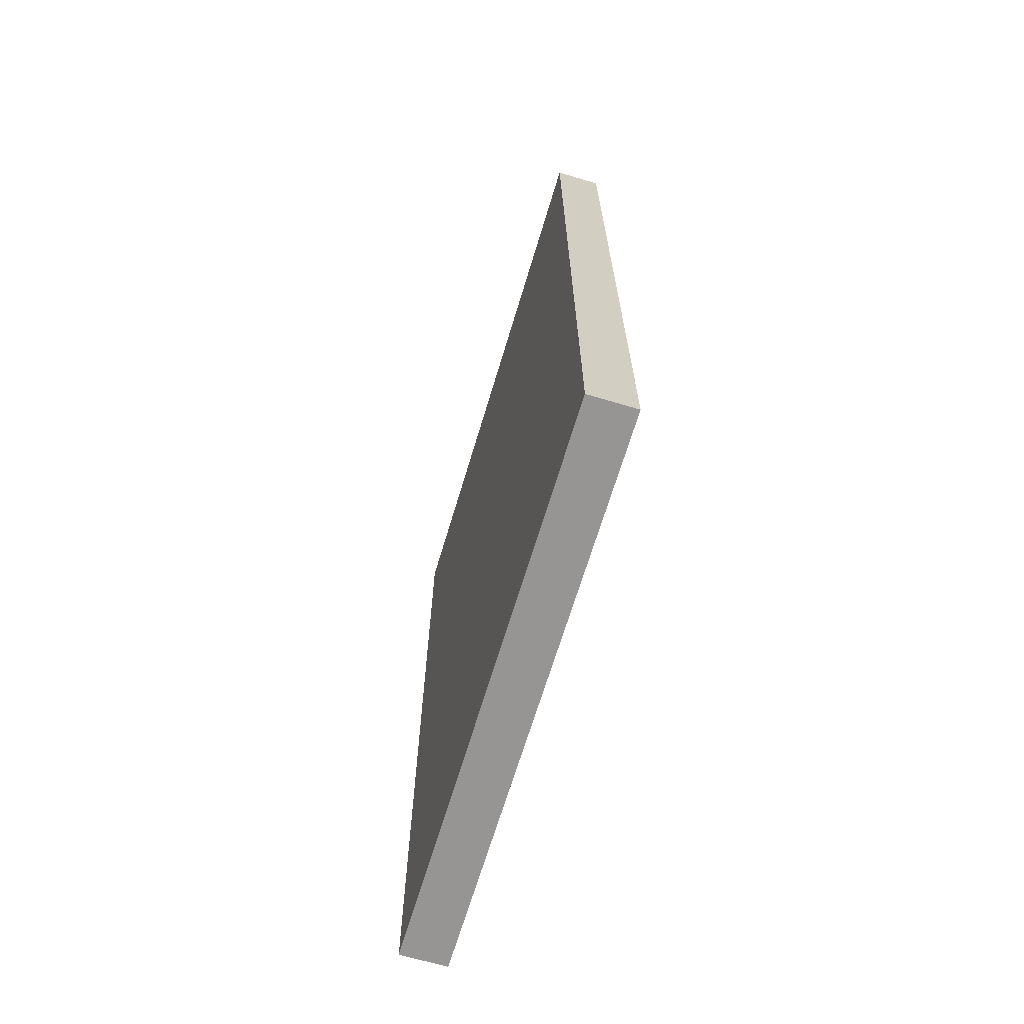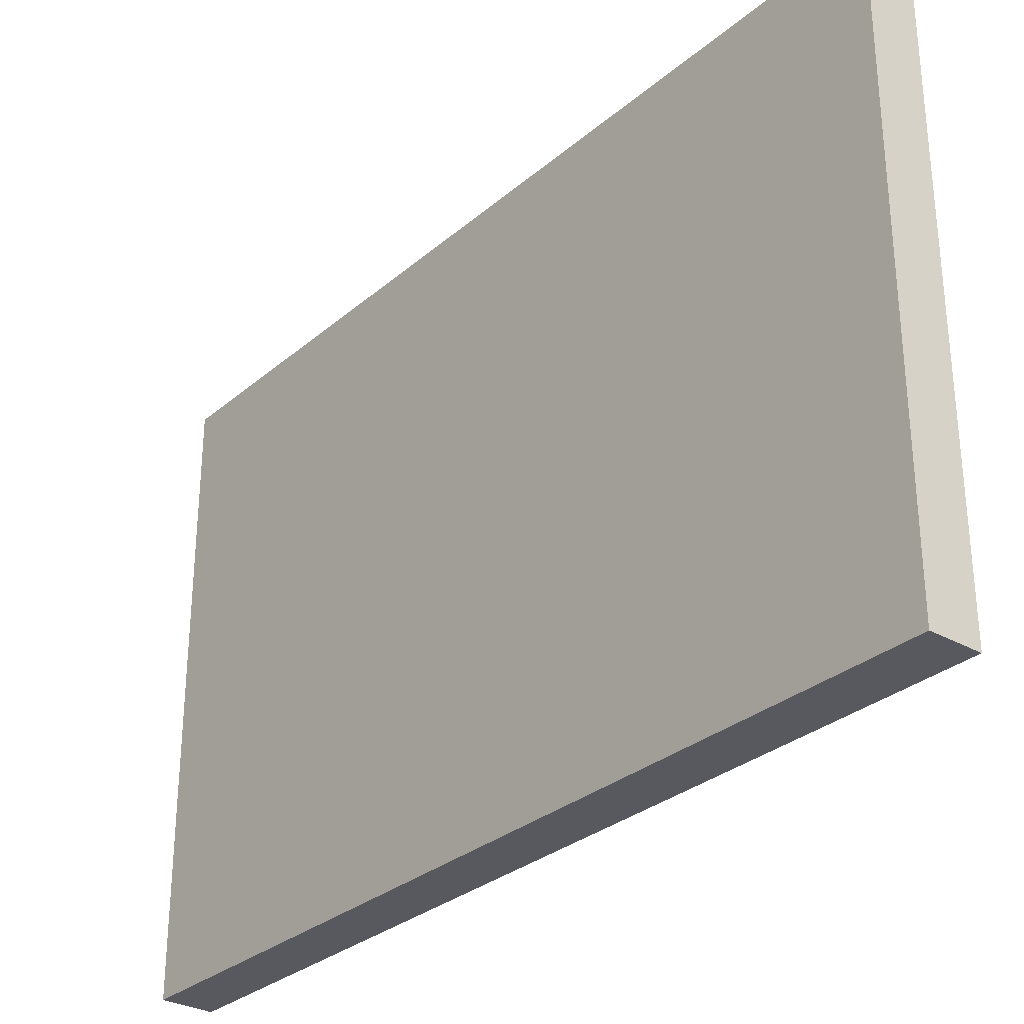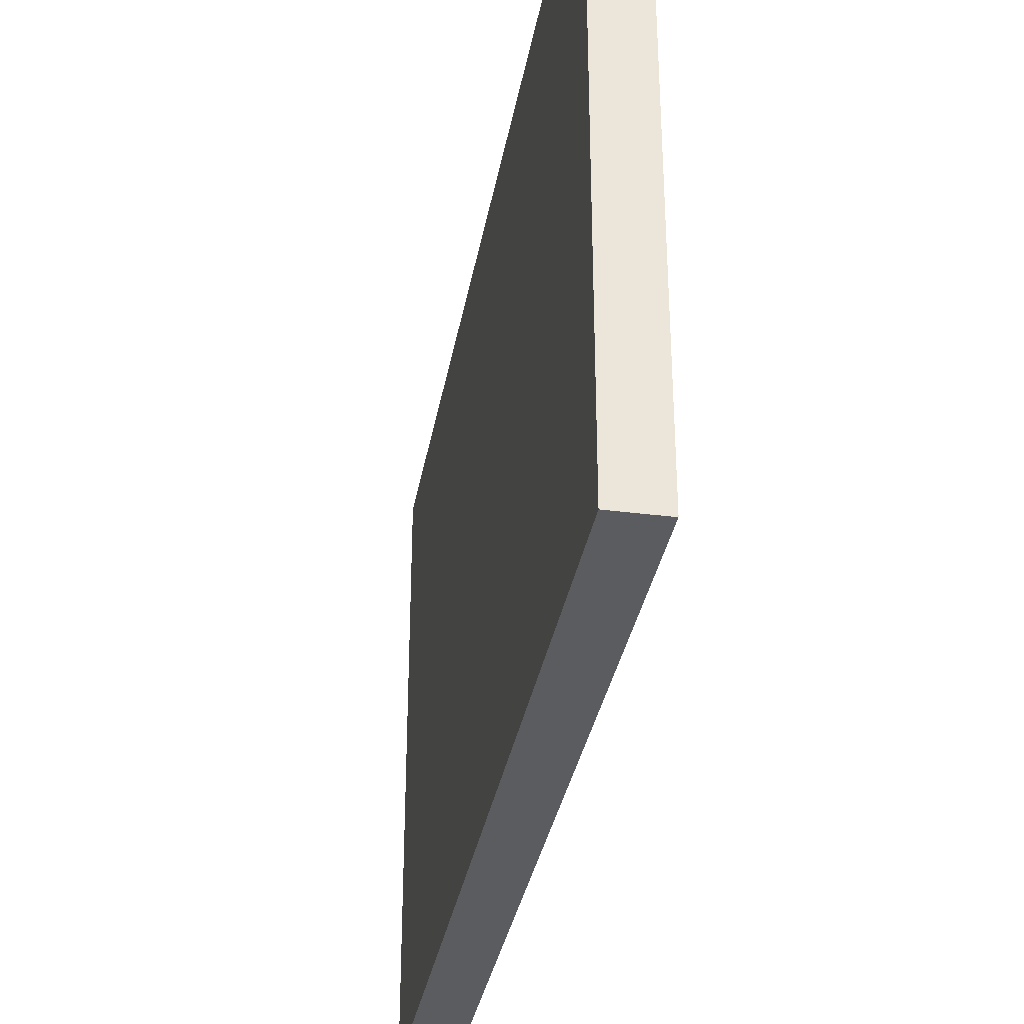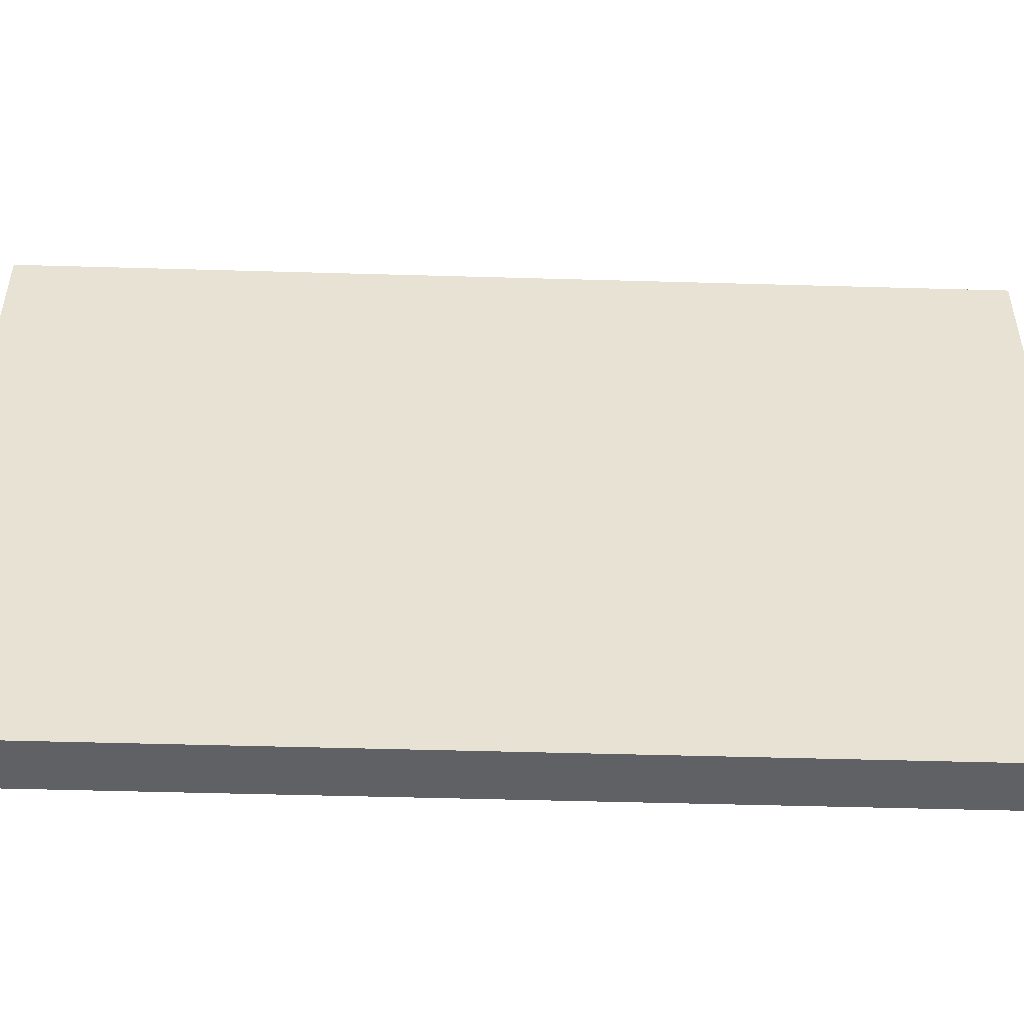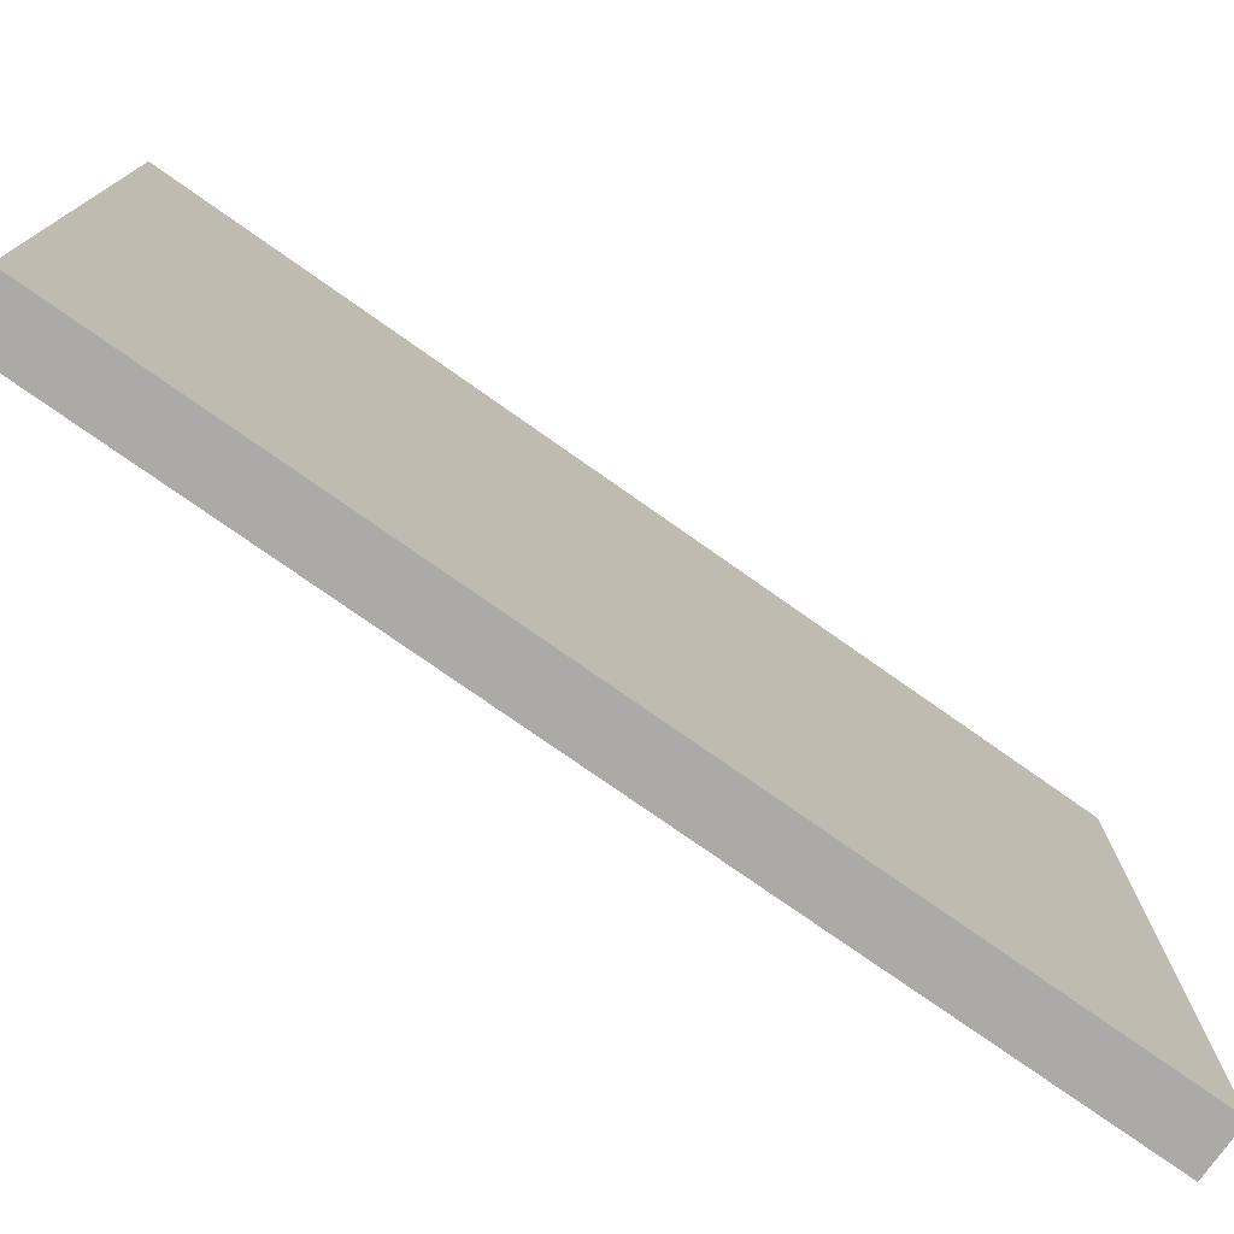
<metadata>
{"format":"obj","ext":"obj","renderer":"f3d","projection":"perspective","resolution":1024,"background":"white","views":[{"elev":-67.6,"azim":-16.7,"up":"+Z"},{"elev":-30.3,"azim":140.6,"up":"+Y"},{"elev":-34.0,"azim":-9.9,"up":"+Y"},{"elev":-50.0,"azim":88.2,"up":"+Y"},{"elev":-76.1,"azim":-125.2,"up":"+Y"}]}
</metadata>
<code>
g map-168
v -0.5 19 9
v -0.5 19 -9
v -0.5 21 7
v -0.5 21 -7
v -0.5 22 7
v -0.5 22 4
v -0.5 22 1
v -0.5 22 -1
v -0.5 22 -4
v -0.5 22 -7
v -0.5 23 7
v -0.5 23 6
v -0.5 23 4
v -0.5 23 2
v -0.5 23 1
v -0.5 23 -1
v -0.5 23 -2
v -0.5 23 -4
v -0.5 23 -6
v -0.5 23 -7
v -0.5 24 6
v -0.5 24 5
v -0.5 24 2
v -0.5 24 1
v -0.5 24 -1
v -0.5 24 -2
v -0.5 24 -5
v -0.5 24 -6
v -0.5 25 5
v -0.5 25 4
v -0.5 25 2
v -0.5 25 1
v -0.5 25 -1
v -0.5 25 -2
v -0.5 25 -4
v -0.5 25 -5
v -0.5 26 7
v -0.5 26 5
v -0.5 26 4
v -0.5 26 3
v -0.5 26 2
v -0.5 26 -2
v -0.5 26 -3
v -0.5 26 -4
v -0.5 26 -5
v -0.5 26 -7
v -0.5 27 8
v -0.5 27 7
v -0.5 27 5
v -0.5 27 4
v -0.5 27 3
v -0.5 27 2
v -0.5 27 -0
v -0.5 27 -2
v -0.5 27 -3
v -0.5 27 -4
v -0.5 27 -5
v -0.5 27 -7
v -0.5 27 -8
v -0.5 28 7
v -0.5 28 5
v -0.5 28 2
v -0.5 28 1
v -0.5 28 -0
v -0.5 28 -1
v -0.5 28 -2
v -0.5 28 -5
v -0.5 28 -7
v -0.5 29 8
v -0.5 29 7
v -0.5 29 5
v -0.5 29 4
v -0.5 29 1
v -0.5 29 -1
v -0.5 29 -4
v -0.5 29 -5
v -0.5 29 -7
v -0.5 29 -8
v -0.5 30 7
v -0.5 30 5
v -0.5 30 -5
v -0.5 30 -7
v -0.5 31 9
v -0.5 31 8
v -0.5 31 4
v -0.5 31 -4
v -0.5 31 -8
v -0.5 31 -9
v 0.5 19 9
v 0.5 19 -9
v 0.5 21 7
v 0.5 21 -7
v 0.5 22 7
v 0.5 22 4
v 0.5 22 1
v 0.5 22 -1
v 0.5 22 -4
v 0.5 22 -7
v 0.5 23 7
v 0.5 23 6
v 0.5 23 4
v 0.5 23 2
v 0.5 23 1
v 0.5 23 -1
v 0.5 23 -2
v 0.5 23 -4
v 0.5 23 -6
v 0.5 23 -7
v 0.5 24 6
v 0.5 24 5
v 0.5 24 2
v 0.5 24 1
v 0.5 24 -1
v 0.5 24 -2
v 0.5 24 -5
v 0.5 24 -6
v 0.5 25 5
v 0.5 25 4
v 0.5 25 2
v 0.5 25 1
v 0.5 25 -1
v 0.5 25 -2
v 0.5 25 -4
v 0.5 25 -5
v 0.5 26 7
v 0.5 26 5
v 0.5 26 4
v 0.5 26 3
v 0.5 26 2
v 0.5 26 -2
v 0.5 26 -3
v 0.5 26 -4
v 0.5 26 -5
v 0.5 26 -7
v 0.5 27 8
v 0.5 27 7
v 0.5 27 5
v 0.5 27 4
v 0.5 27 3
v 0.5 27 2
v 0.5 27 -0
v 0.5 27 -2
v 0.5 27 -3
v 0.5 27 -4
v 0.5 27 -5
v 0.5 27 -7
v 0.5 27 -8
v 0.5 28 7
v 0.5 28 5
v 0.5 28 2
v 0.5 28 1
v 0.5 28 -0
v 0.5 28 -1
v 0.5 28 -2
v 0.5 28 -5
v 0.5 28 -7
v 0.5 29 8
v 0.5 29 7
v 0.5 29 5
v 0.5 29 4
v 0.5 29 1
v 0.5 29 -1
v 0.5 29 -4
v 0.5 29 -5
v 0.5 29 -7
v 0.5 29 -8
v 0.5 30 7
v 0.5 30 5
v 0.5 30 -5
v 0.5 30 -7
v 0.5 31 9
v 0.5 31 8
v 0.5 31 4
v 0.5 31 -4
v 0.5 31 -8
v 0.5 31 -9
v -0.5 19 9
v -0.5 31 9
v 0.5 19 9
v 0.5 31 9
v -0.5 19 -9
v -0.5 31 -9
v 0.5 19 -9
v 0.5 31 -9
v -0.5 19 9
v 0.5 19 9
v -0.5 19 -9
v 0.5 19 -9
v -0.5 31 9
v 0.5 31 9
v -0.5 31 8
v 0.5 31 8
v -0.5 31 4
v 0.5 31 4
v -0.5 31 -4
v 0.5 31 -4
v -0.5 31 -8
v 0.5 31 -8
v -0.5 31 -9
v 0.5 31 -9
f 3 2 1
f 4 2 3
f 5 3 1
f 5 4 3
f 6 4 5
f 7 4 6
f 8 4 7
f 9 4 8
f 10 2 4
f 10 4 9
f 11 5 1
f 11 6 5
f 12 6 11
f 13 7 6
f 13 6 12
f 14 7 13
f 15 8 7
f 15 7 14
f 16 9 8
f 16 8 15
f 17 9 16
f 18 10 9
f 18 9 17
f 19 10 18
f 20 2 10
f 20 10 19
f 21 12 11
f 21 14 13
f 21 13 12
f 22 14 21
f 23 15 14
f 23 14 22
f 23 17 16
f 23 16 15
f 24 17 23
f 25 17 24
f 26 19 18
f 26 17 25
f 26 18 17
f 27 19 26
f 28 20 19
f 28 19 27
f 29 22 21
f 29 24 23
f 29 23 22
f 30 24 29
f 31 24 30
f 32 25 24
f 32 24 31
f 33 27 26
f 33 25 32
f 33 26 25
f 34 27 33
f 35 27 34
f 36 28 27
f 36 27 35
f 37 21 11
f 37 11 1
f 37 30 29
f 37 29 21
f 38 30 37
f 39 31 30
f 39 30 38
f 40 31 39
f 41 32 31
f 41 31 40
f 41 34 33
f 41 33 32
f 42 35 34
f 42 34 41
f 43 35 42
f 44 36 35
f 44 35 43
f 45 28 36
f 45 36 44
f 46 20 28
f 46 28 45
f 46 2 20
f 47 37 1
f 48 38 37
f 48 37 47
f 49 40 39
f 49 38 48
f 49 39 38
f 50 40 49
f 51 42 41
f 51 40 50
f 51 43 42
f 51 41 40
f 52 43 51
f 53 43 52
f 54 43 53
f 55 45 44
f 55 43 54
f 55 44 43
f 56 45 55
f 57 46 45
f 57 45 56
f 58 2 46
f 58 46 57
f 59 2 58
f 60 48 47
f 60 49 48
f 61 50 49
f 61 49 60
f 62 53 52
f 62 51 50
f 62 52 51
f 63 53 62
f 64 54 53
f 64 53 63
f 65 54 64
f 66 56 55
f 66 54 65
f 66 55 54
f 67 57 56
f 67 58 57
f 68 59 58
f 68 58 67
f 69 47 1
f 69 60 47
f 69 61 60
f 70 61 69
f 71 50 61
f 71 61 70
f 72 63 62
f 72 50 71
f 72 62 50
f 73 65 64
f 73 63 72
f 73 64 63
f 74 66 65
f 74 65 73
f 75 68 67
f 75 66 74
f 75 67 56
f 75 56 66
f 76 68 75
f 77 59 68
f 77 68 76
f 78 2 59
f 78 59 77
f 79 71 70
f 79 70 69
f 80 72 71
f 80 71 79
f 81 76 75
f 81 77 76
f 82 78 77
f 82 77 81
f 83 69 1
f 84 80 79
f 84 69 83
f 84 79 69
f 85 72 80
f 85 80 84
f 85 74 73
f 85 75 74
f 85 73 72
f 86 81 75
f 86 75 85
f 86 82 81
f 87 2 78
f 87 82 86
f 87 78 82
f 88 2 87
f 89 90 91
f 91 90 92
f 89 91 93
f 91 92 93
f 93 92 94
f 94 92 95
f 95 92 96
f 96 92 97
f 92 90 98
f 97 92 98
f 89 93 99
f 93 94 99
f 99 94 100
f 94 95 101
f 100 94 101
f 101 95 102
f 95 96 103
f 102 95 103
f 96 97 104
f 103 96 104
f 104 97 105
f 97 98 106
f 105 97 106
f 106 98 107
f 98 90 108
f 107 98 108
f 99 100 109
f 101 102 109
f 100 101 109
f 109 102 110
f 102 103 111
f 110 102 111
f 104 105 111
f 103 104 111
f 111 105 112
f 112 105 113
f 106 107 114
f 113 105 114
f 105 106 114
f 114 107 115
f 107 108 116
f 115 107 116
f 109 110 117
f 111 112 117
f 110 111 117
f 117 112 118
f 118 112 119
f 112 113 120
f 119 112 120
f 114 115 121
f 120 113 121
f 113 114 121
f 121 115 122
f 122 115 123
f 115 116 124
f 123 115 124
f 99 109 125
f 89 99 125
f 117 118 125
f 109 117 125
f 125 118 126
f 118 119 127
f 126 118 127
f 127 119 128
f 119 120 129
f 128 119 129
f 121 122 129
f 120 121 129
f 122 123 130
f 129 122 130
f 130 123 131
f 123 124 132
f 131 123 132
f 124 116 133
f 132 124 133
f 116 108 134
f 133 116 134
f 108 90 134
f 89 125 135
f 125 126 136
f 135 125 136
f 127 128 137
f 136 126 137
f 126 127 137
f 137 128 138
f 129 130 139
f 138 128 139
f 130 131 139
f 128 129 139
f 139 131 140
f 140 131 141
f 141 131 142
f 132 133 143
f 142 131 143
f 131 132 143
f 143 133 144
f 133 134 145
f 144 133 145
f 134 90 146
f 145 134 146
f 146 90 147
f 135 136 148
f 136 137 148
f 137 138 149
f 148 137 149
f 140 141 150
f 138 139 150
f 139 140 150
f 150 141 151
f 141 142 152
f 151 141 152
f 152 142 153
f 143 144 154
f 153 142 154
f 142 143 154
f 144 145 155
f 145 146 155
f 146 147 156
f 155 146 156
f 89 135 157
f 135 148 157
f 148 149 157
f 157 149 158
f 149 138 159
f 158 149 159
f 150 151 160
f 159 138 160
f 138 150 160
f 152 153 161
f 160 151 161
f 151 152 161
f 153 154 162
f 161 153 162
f 155 156 163
f 162 154 163
f 144 155 163
f 154 144 163
f 163 156 164
f 156 147 165
f 164 156 165
f 147 90 166
f 165 147 166
f 158 159 167
f 157 158 167
f 159 160 168
f 167 159 168
f 163 164 169
f 164 165 169
f 165 166 170
f 169 165 170
f 89 157 171
f 167 168 172
f 171 157 172
f 157 167 172
f 168 160 173
f 172 168 173
f 161 162 173
f 162 163 173
f 160 161 173
f 163 169 174
f 173 163 174
f 169 170 174
f 166 90 175
f 174 170 175
f 170 166 175
f 175 90 176
f 179 178 177
f 180 178 179
f 181 182 183
f 183 182 184
f 187 186 185
f 188 186 187
f 189 190 191
f 191 190 192
f 191 192 193
f 193 192 194
f 193 194 195
f 195 194 196
f 195 196 197
f 197 196 198
f 197 198 199
f 199 198 200

</code>
